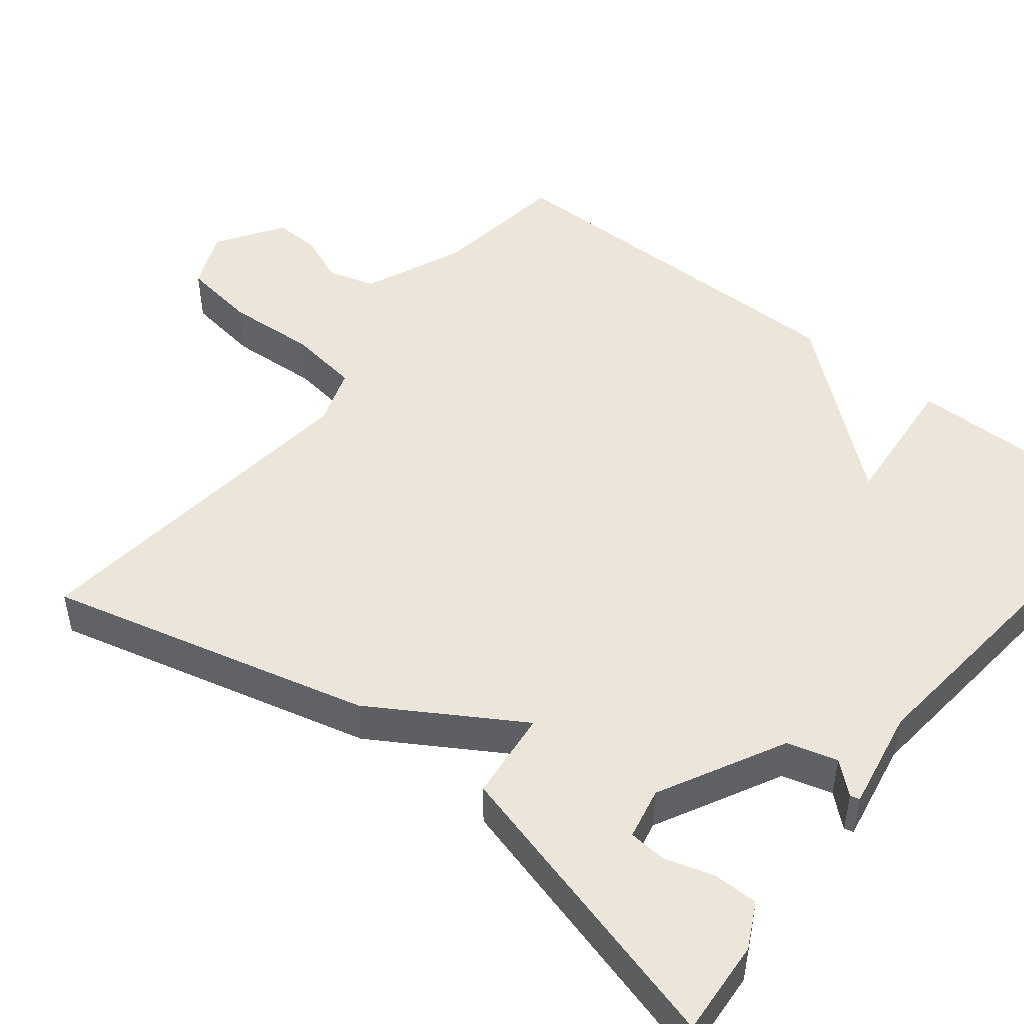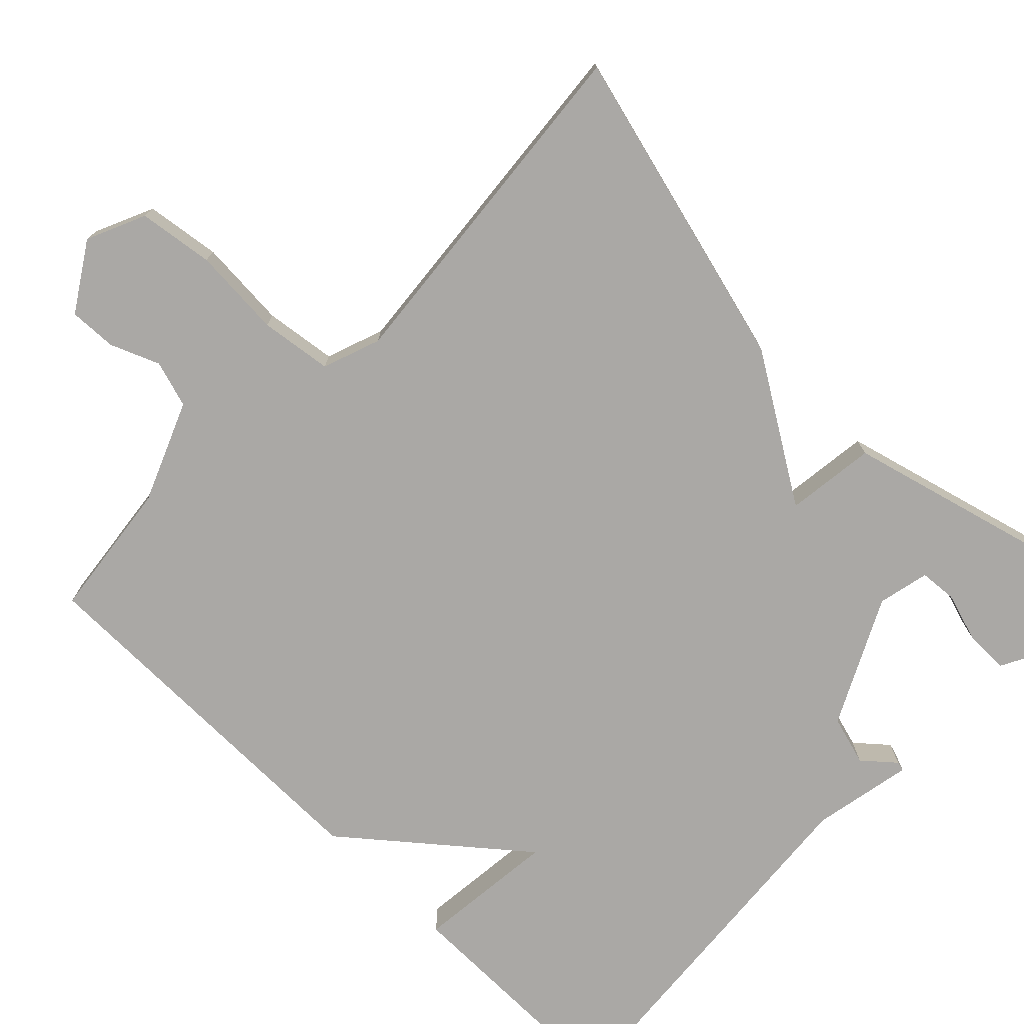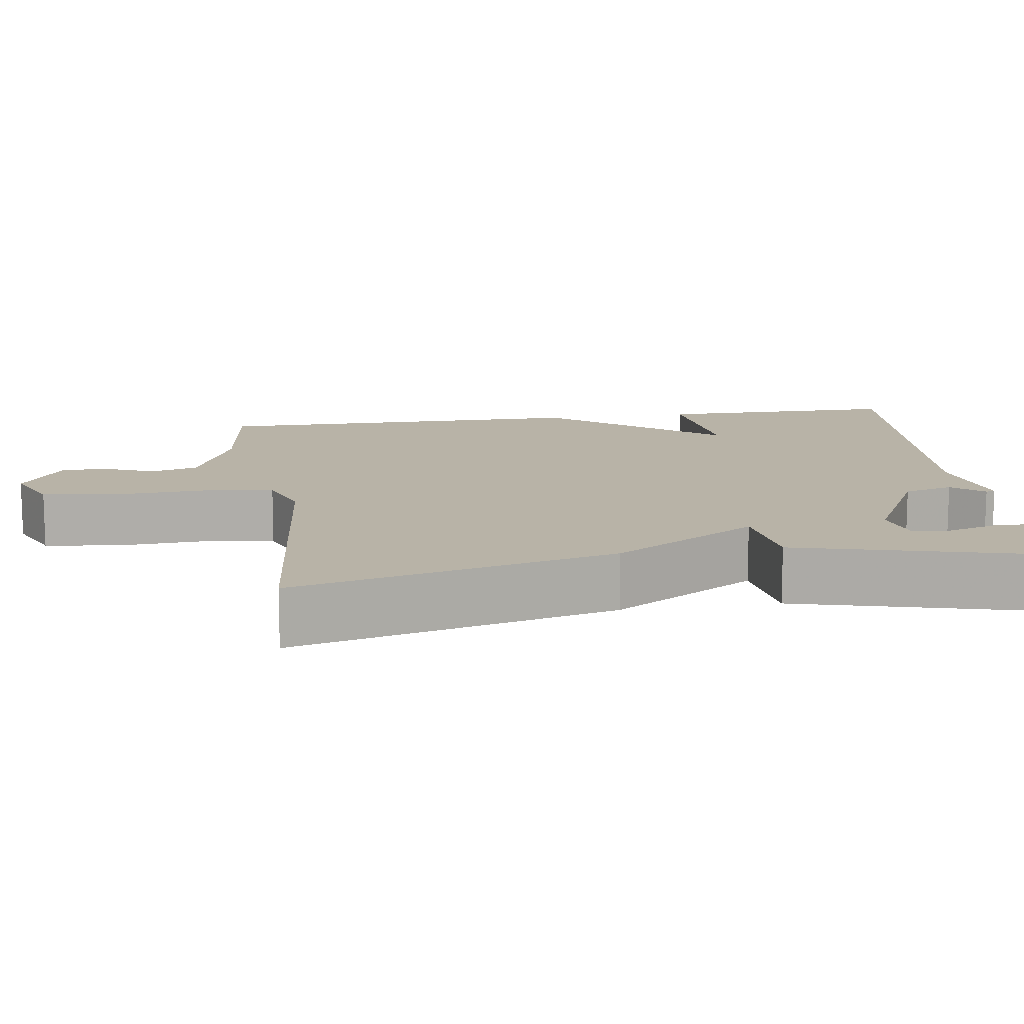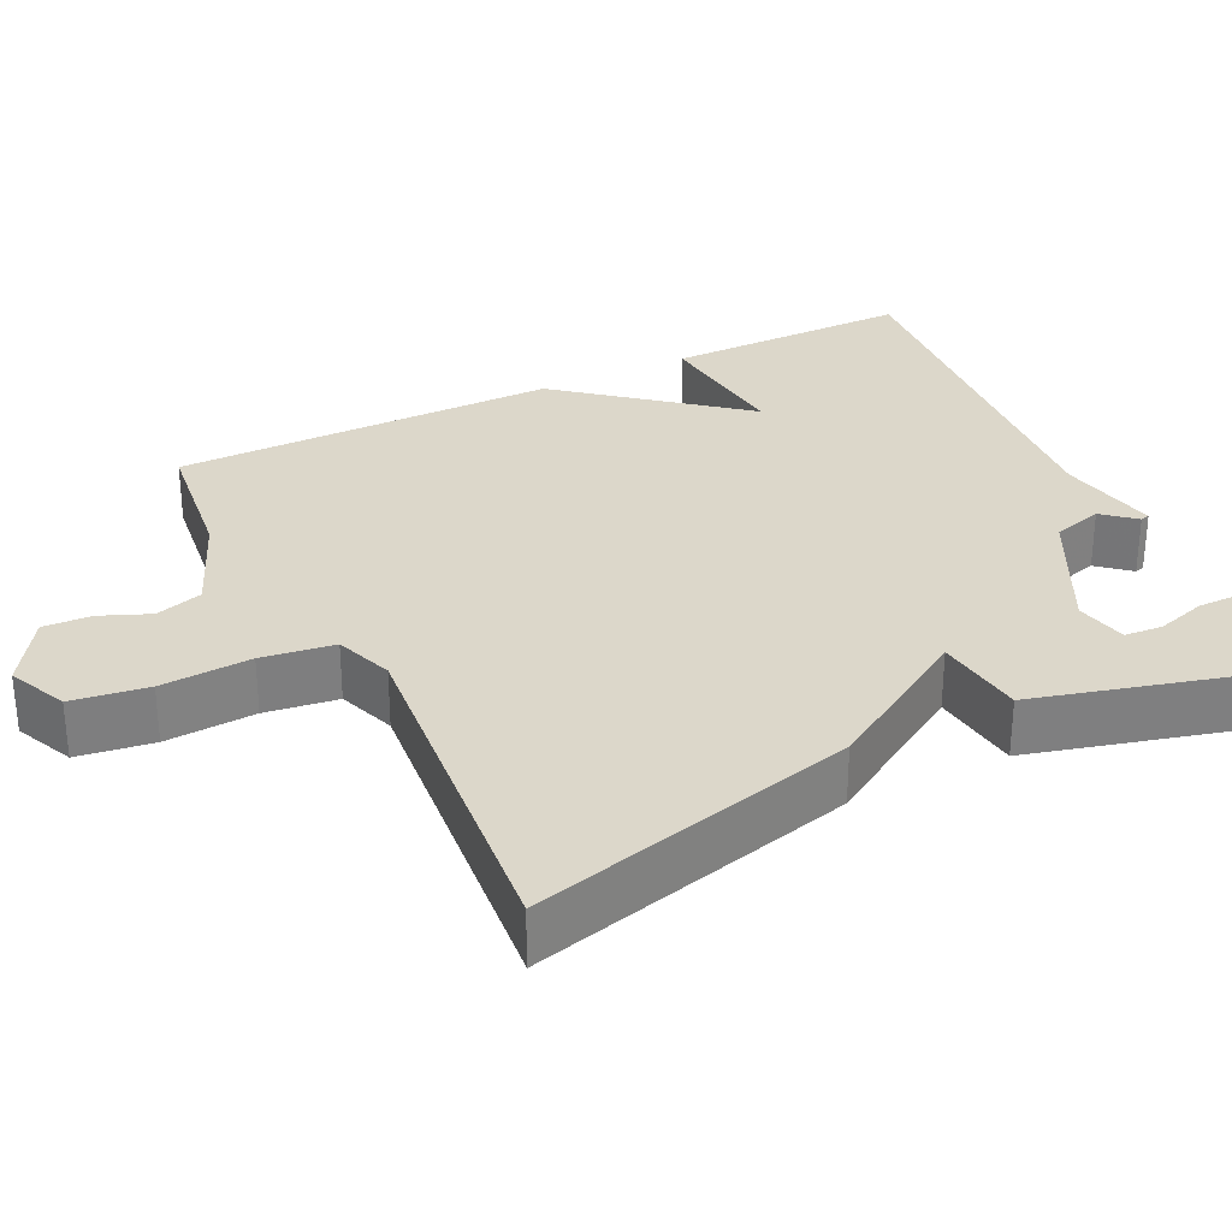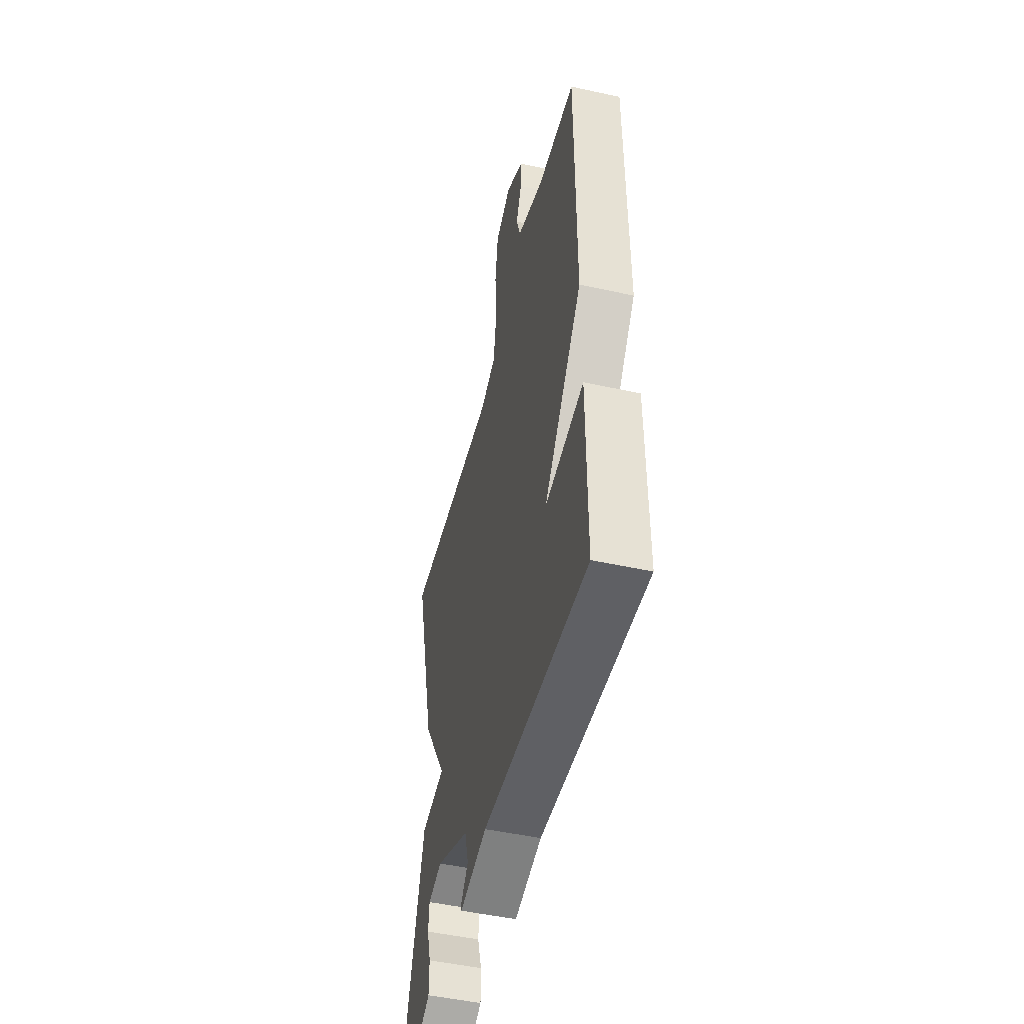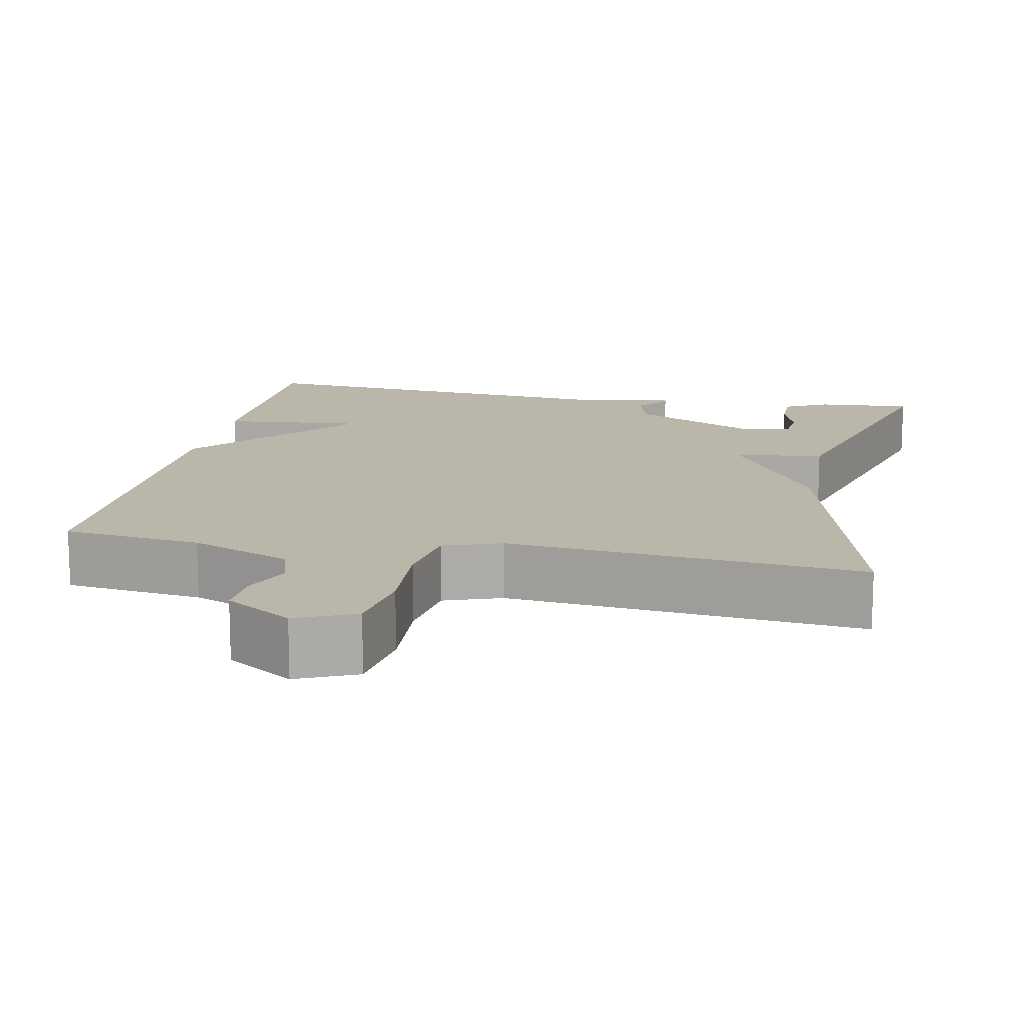
<metadata>
{"format":"obj","ext":"obj","renderer":"f3d","projection":"perspective","resolution":1024,"background":"white","views":[{"elev":48.5,"azim":128.6,"up":"+Y"},{"elev":-75.2,"azim":45.3,"up":"+Y"},{"elev":12.7,"azim":81.3,"up":"+Y"},{"elev":30.5,"azim":63.6,"up":"+Y"},{"elev":-49.5,"azim":-103.6,"up":"+Z"},{"elev":14.0,"azim":11.1,"up":"+Y"}]}
</metadata>
<code>
v 0.5 0.07 0.5
v 0.395 0.07 0.087
v 0.28 0.07 -0.1
v 0.395 0.07 -0.113
v 0.5 0.07 -0.5
v 0.378 0.07 -0.491
v 0.321 0.07 -0.462
v 0.321 0.07 -0.405
v 0.34 0.07 -0.342
v 0.336 0.07 -0.294
v 0.27 0.07 -0.28
v 0.11 0.07 -0.362
v 0.092 0.07 -0.426
v 0.127 0.07 -0.466
v 0.124 0.07 -0.478
v -0.005 0.07 -0.454
v -0.5 0.07 -0.5
v -0.5 0.07 -0.187
v -0.319 0.07 -0.204
v -0.5 0.07 0.013
v -0.5 0.07 0.5
v -0.323 0.07 0.523
v -0.195 0.07 0.577
v -0.177 0.07 0.637
v -0.203 0.07 0.699
v -0.206 0.07 0.76
v -0.121 0.07 0.815
v -0.046 0.07 0.782
v -0.032 0.07 0.686
v -0.039 0.07 0.571
v -0.026 0.07 0.479
v 0.048 0.07 0.453
v 0.5 0 0.5
v 0.395 0 0.087
v 0.28 0 -0.1
v 0.395 0 -0.113
v 0.5 0 -0.5
v 0.378 0 -0.491
v 0.321 0 -0.462
v 0.321 0 -0.405
v 0.34 0 -0.342
v 0.336 0 -0.294
v 0.27 0 -0.28
v 0.11 0 -0.362
v 0.092 0 -0.426
v 0.127 0 -0.466
v 0.124 0 -0.478
v -0.005 0 -0.454
v -0.5 0 -0.5
v -0.5 0 -0.187
v -0.319 0 -0.204
v -0.5 0 0.013
v -0.5 0 0.5
v -0.323 0 0.523
v -0.195 0 0.577
v -0.177 0 0.637
v -0.203 0 0.699
v -0.206 0 0.76
v -0.121 0 0.815
v -0.046 0 0.782
v -0.032 0 0.686
v -0.039 0 0.571
v -0.026 0 0.479
v 0.048 0 0.453
f 28 29 30
f 27 28 30
f 26 27 30
f 25 26 30
f 24 25 30
f 23 24 30 31
f 22 23 31
f 22 31 32
f 21 22 32
f 20 21 32
f 19 20 32
f 16 17 18 19
f 15 16 19
f 14 15 19
f 13 14 19
f 12 13 19 32
f 7 8 9
f 6 7 9
f 5 6 9
f 5 9 10
f 3 4 5 10
f 1 2 3
f 32 1 3
f 12 32 3
f 11 12 3
f 3 10 11
f 62 61 60
f 62 60 59
f 62 59 58
f 62 58 57
f 62 57 56
f 63 62 56 55
f 63 55 54
f 64 63 54
f 64 54 53
f 64 53 52
f 64 52 51
f 51 50 49 48
f 51 48 47
f 51 47 46
f 51 46 45
f 64 51 45 44
f 41 40 39
f 41 39 38
f 41 38 37
f 42 41 37
f 42 37 36 35
f 35 34 33
f 35 33 64
f 35 64 44
f 35 44 43
f 43 42 35
f 1 33 34 2
f 2 34 35 3
f 3 35 36 4
f 4 36 37 5
f 5 37 38 6
f 6 38 39 7
f 7 39 40 8
f 8 40 41 9
f 9 41 42 10
f 10 42 43 11
f 11 43 44 12
f 12 44 45 13
f 13 45 46 14
f 14 46 47 15
f 15 47 48 16
f 16 48 49 17
f 17 49 50 18
f 18 50 51 19
f 19 51 52 20
f 20 52 53 21
f 21 53 54 22
f 22 54 55 23
f 23 55 56 24
f 24 56 57 25
f 25 57 58 26
f 26 58 59 27
f 27 59 60 28
f 28 60 61 29
f 29 61 62 30
f 30 62 63 31
f 31 63 64 32
f 32 64 33 1

</code>
